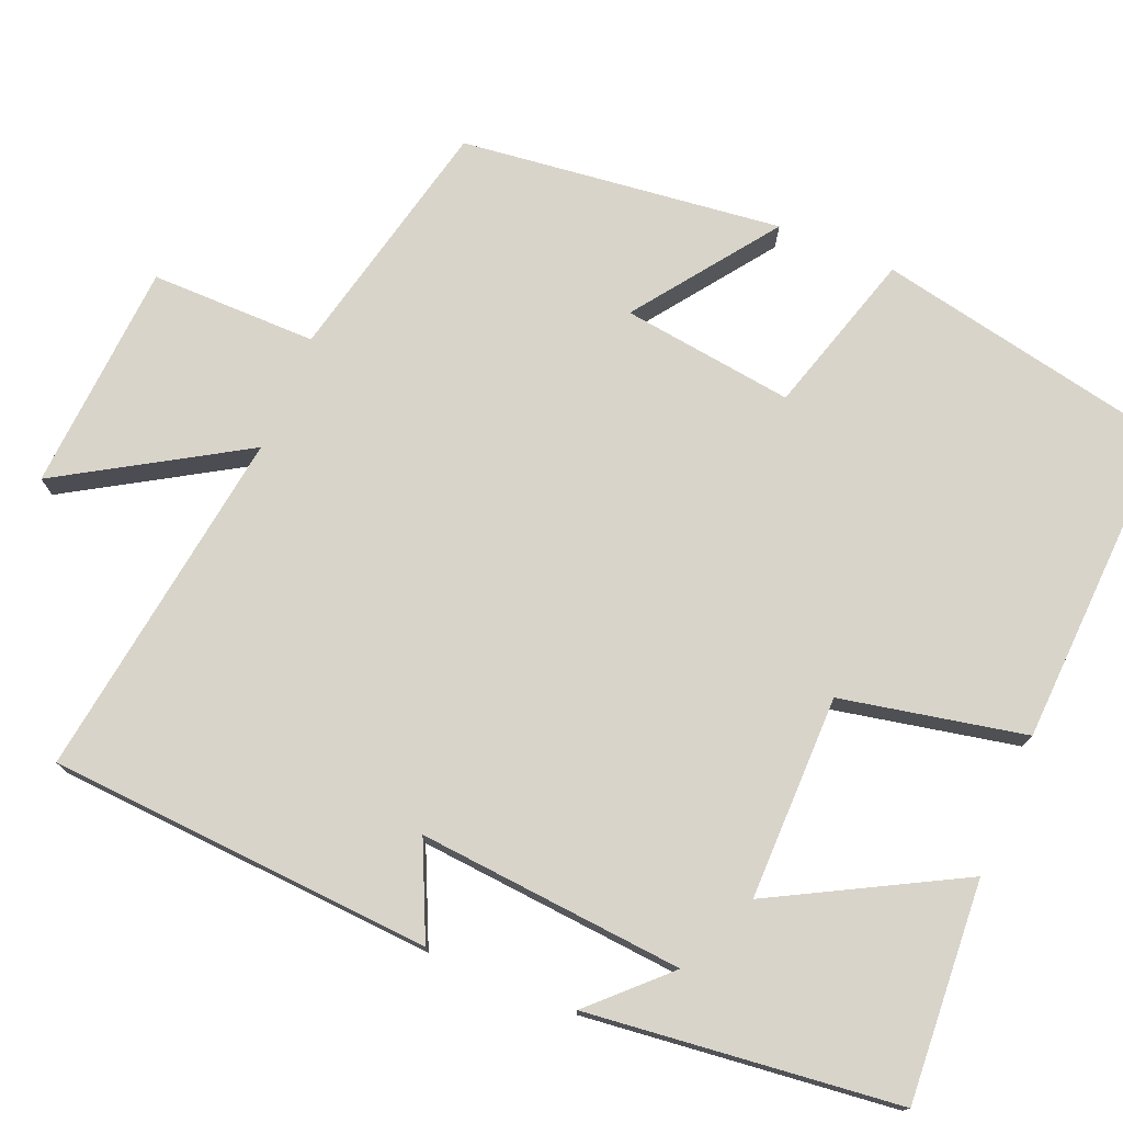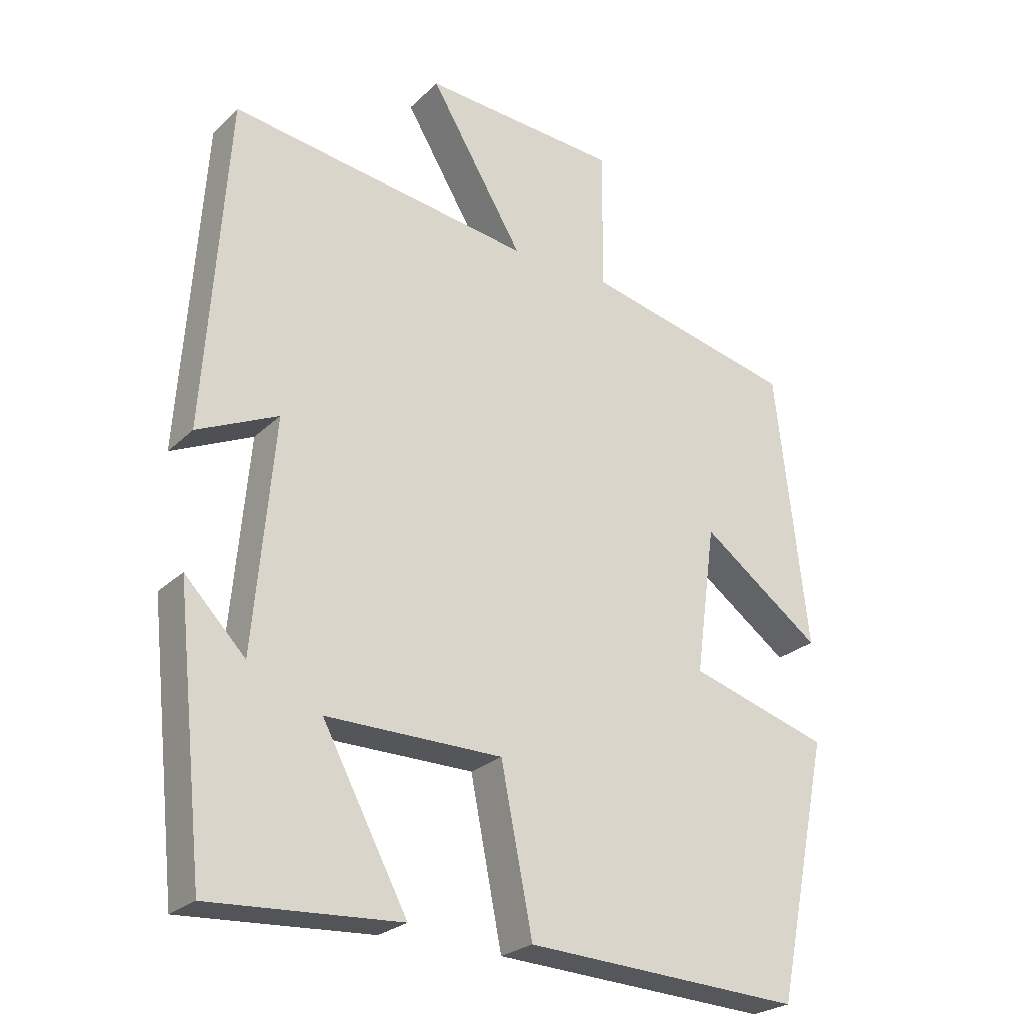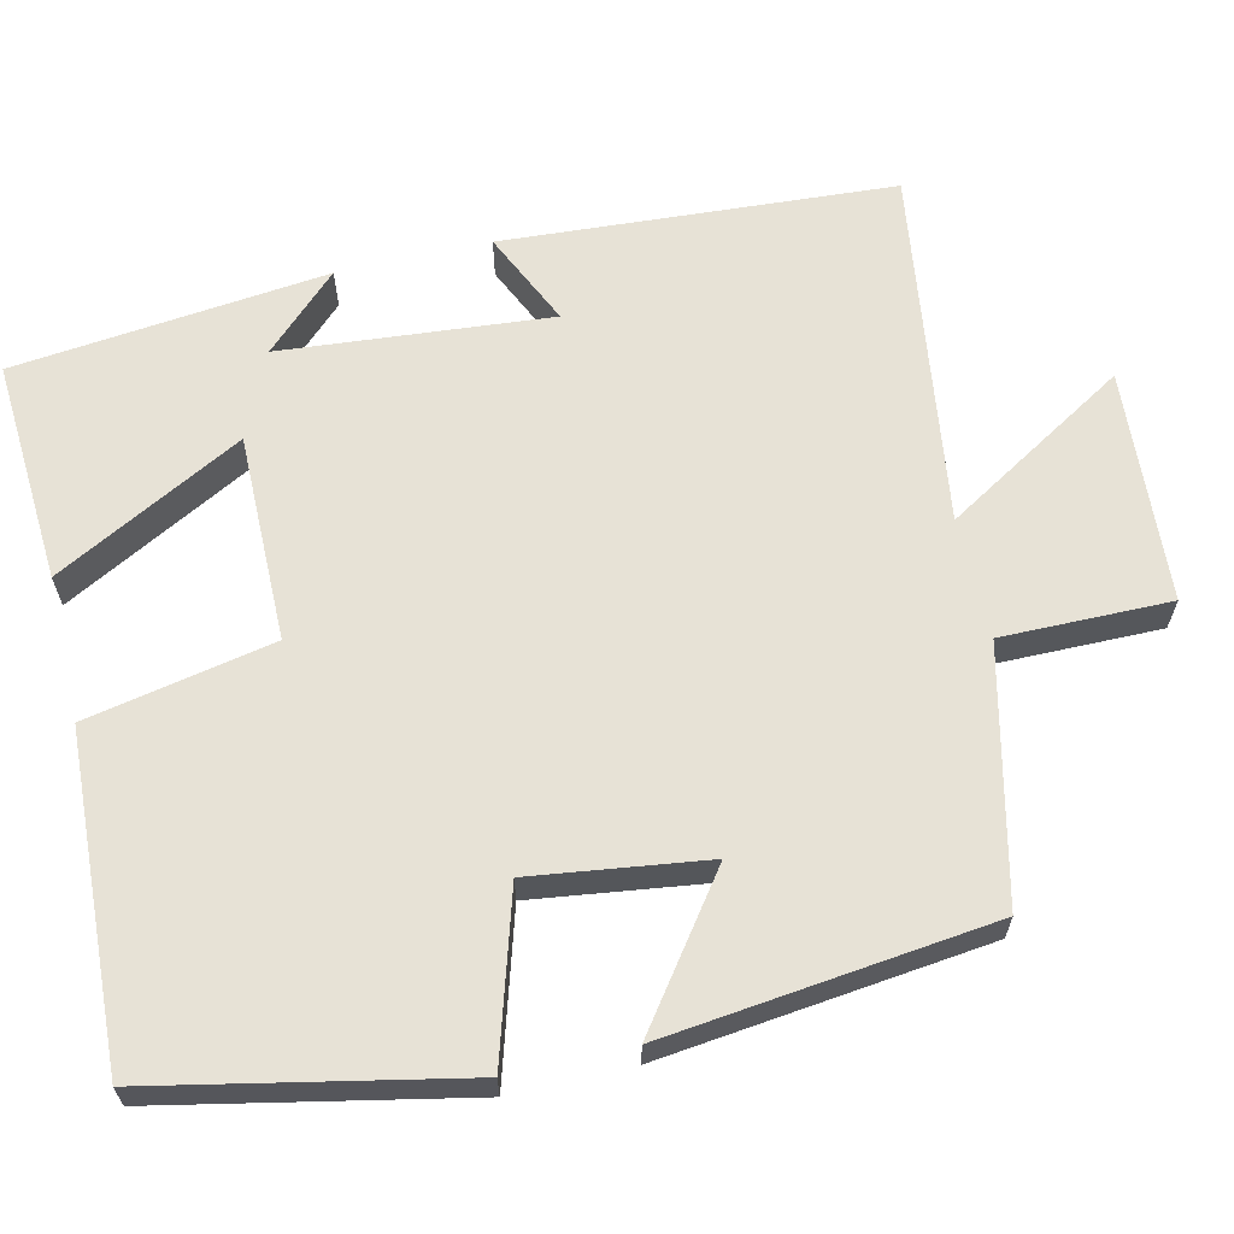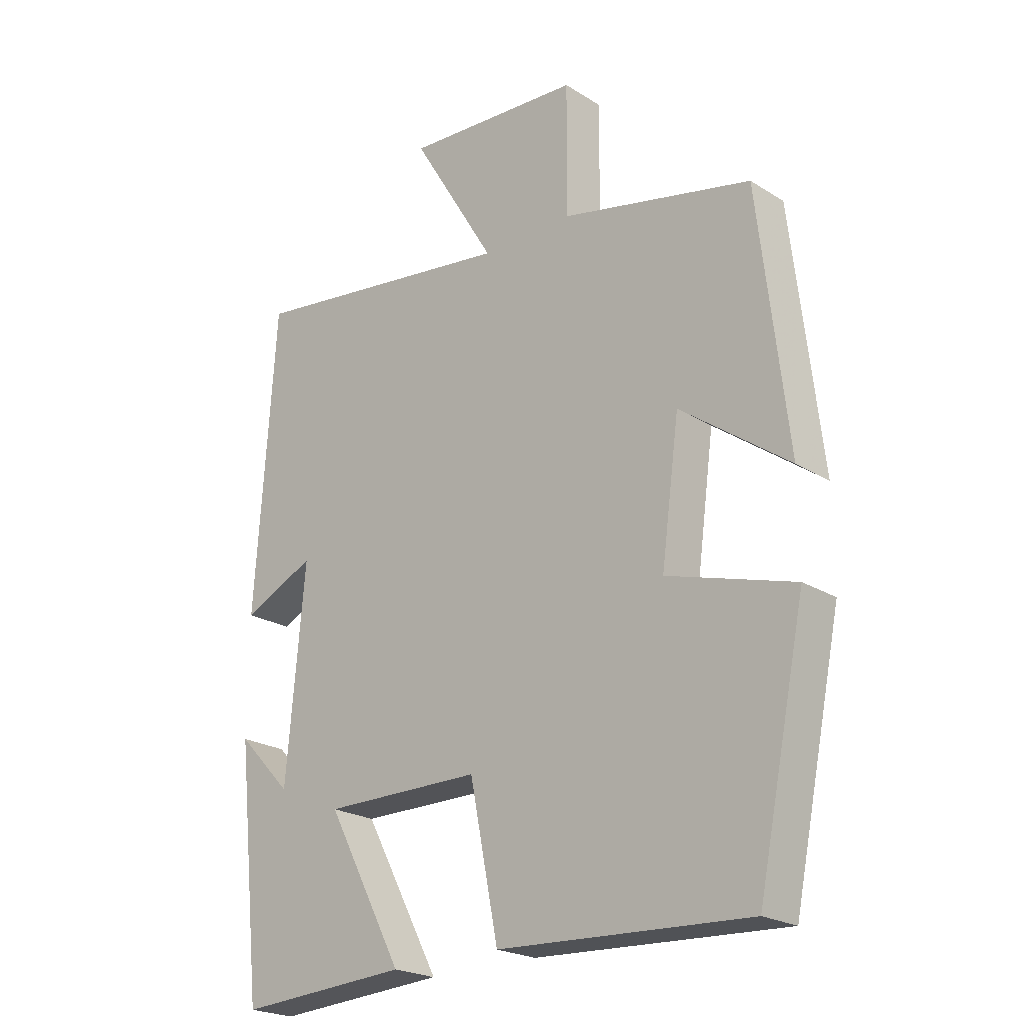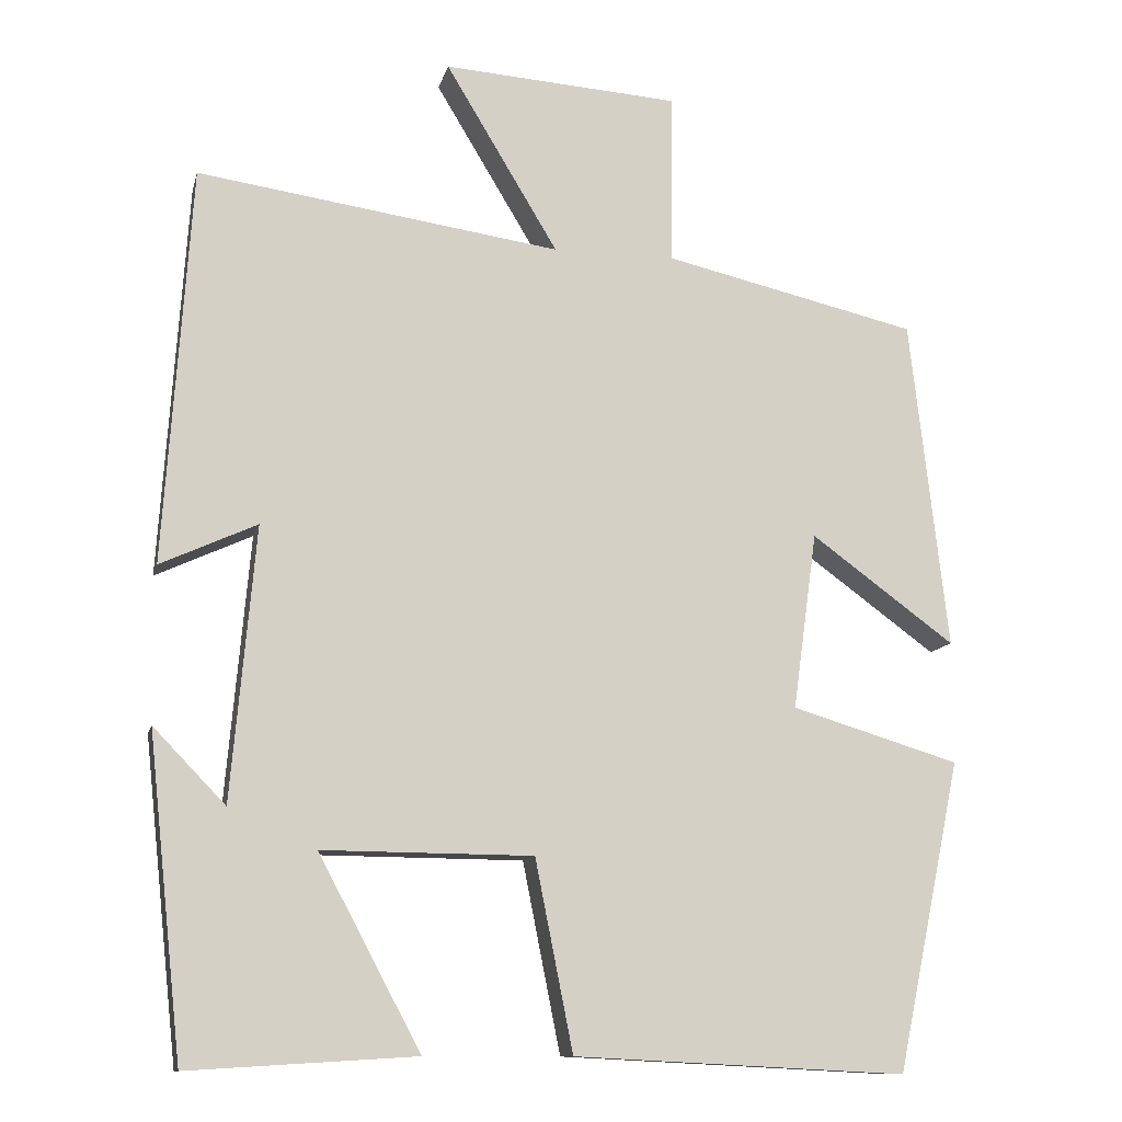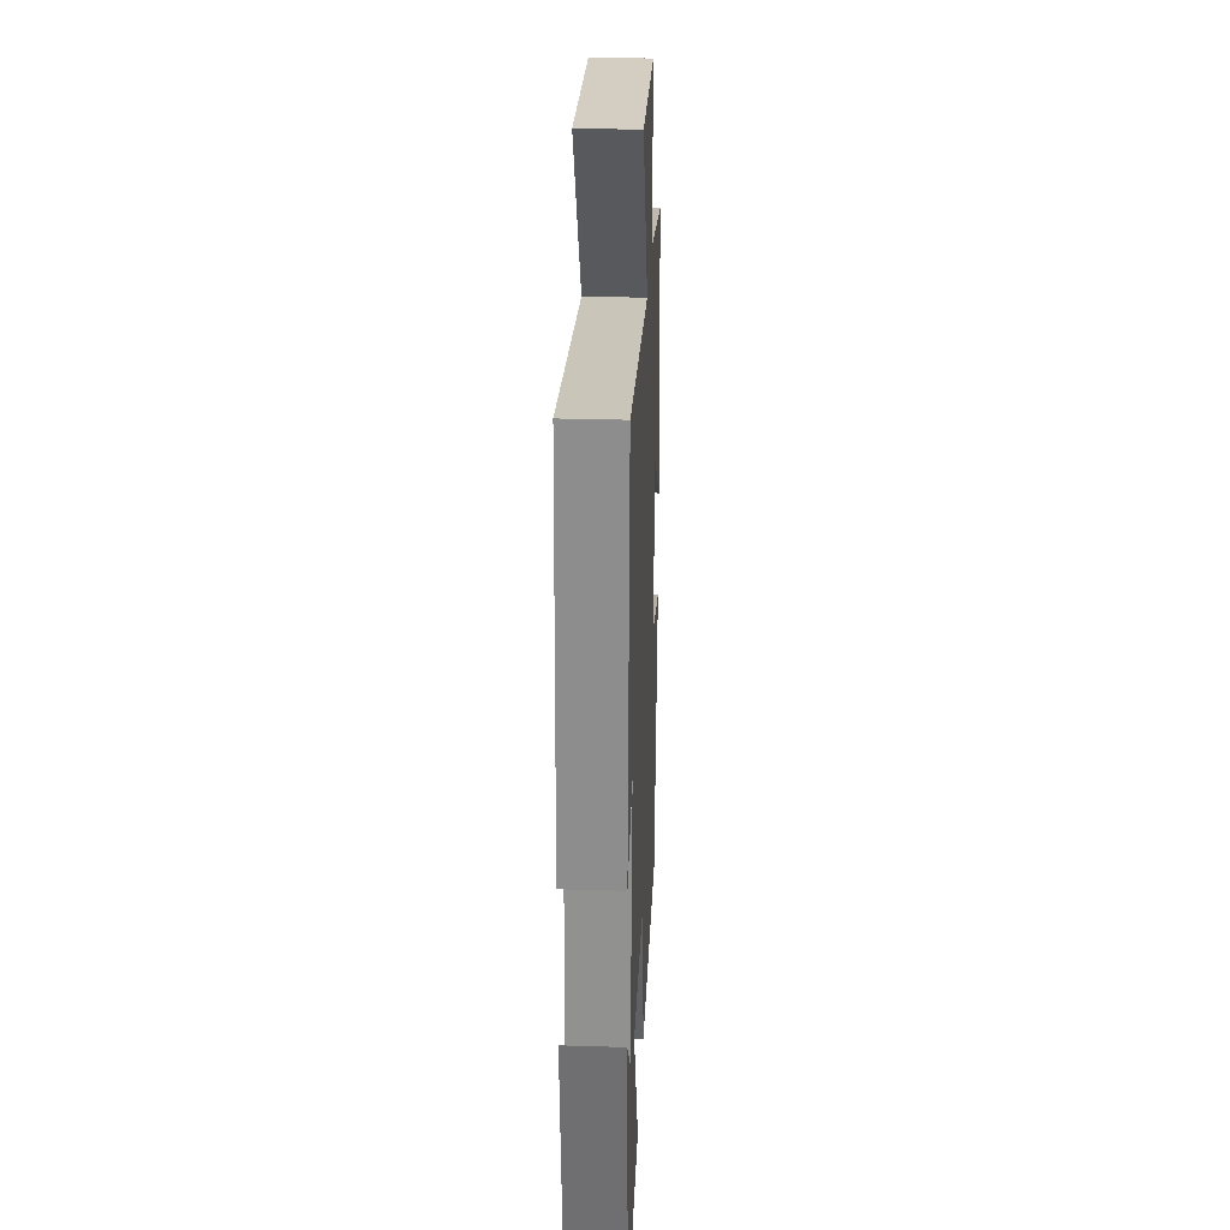
<metadata>
{"format":"obj","ext":"obj","renderer":"f3d","projection":"perspective","resolution":1024,"background":"white","views":[{"elev":75.3,"azim":112.4,"up":"+Y"},{"elev":-25.3,"azim":145.9,"up":"+Z"},{"elev":63.7,"azim":-103.2,"up":"+Y"},{"elev":-22.7,"azim":-136.8,"up":"+Z"},{"elev":-11.5,"azim":167.1,"up":"+Z"},{"elev":28.8,"azim":92.6,"up":"+Z"}]}
</metadata>
<code>
v 0.467 0.07 0.565
v 0.5 0.07 0.072
v 0.38 0.07 0.127
v 0.41 0.07 -0.213
v 0.5 0.07 -0.12
v 0.457 0.07 -0.517
v 0.175 0.07 -0.5
v 0.302 0.07 -0.262
v 0.04 0.07 -0.264
v -0.007 0.07 -0.5
v -0.42 0.07 -0.521
v -0.5 0.07 -0.137
v -0.291 0.07 -0.074
v -0.321 0.07 0.146
v -0.5 0.07 0.015
v -0.453 0.07 0.427
v -0.137 0.07 0.5
v -0.139 0.07 0.713
v 0.155 0.07 0.733
v 0.015 0.07 0.5
v 0.467 0 0.565
v 0.5 0 0.072
v 0.38 0 0.127
v 0.41 0 -0.213
v 0.5 0 -0.12
v 0.457 0 -0.517
v 0.175 0 -0.5
v 0.302 0 -0.262
v 0.04 0 -0.264
v -0.007 0 -0.5
v -0.42 0 -0.521
v -0.5 0 -0.137
v -0.291 0 -0.074
v -0.321 0 0.146
v -0.5 0 0.015
v -0.453 0 0.427
v -0.137 0 0.5
v -0.139 0 0.713
v 0.155 0 0.733
v 0.015 0 0.5
f 17 18 19 20
f 15 16 17 20
f 14 15 20
f 13 14 20 1
f 10 11 12 13
f 9 10 13
f 8 9 13 1
f 6 7 8
f 4 5 6
f 4 6 8
f 3 4 8
f 1 2 3
f 1 3 8
f 40 39 38 37
f 40 37 36 35
f 40 35 34
f 21 40 34 33
f 33 32 31 30
f 33 30 29
f 21 33 29 28
f 28 27 26
f 26 25 24
f 28 26 24
f 28 24 23
f 23 22 21
f 28 23 21
f 1 21 22 2
f 2 22 23 3
f 3 23 24 4
f 4 24 25 5
f 5 25 26 6
f 6 26 27 7
f 7 27 28 8
f 8 28 29 9
f 9 29 30 10
f 10 30 31 11
f 11 31 32 12
f 12 32 33 13
f 13 33 34 14
f 14 34 35 15
f 15 35 36 16
f 16 36 37 17
f 17 37 38 18
f 18 38 39 19
f 19 39 40 20
f 20 40 21 1

</code>
